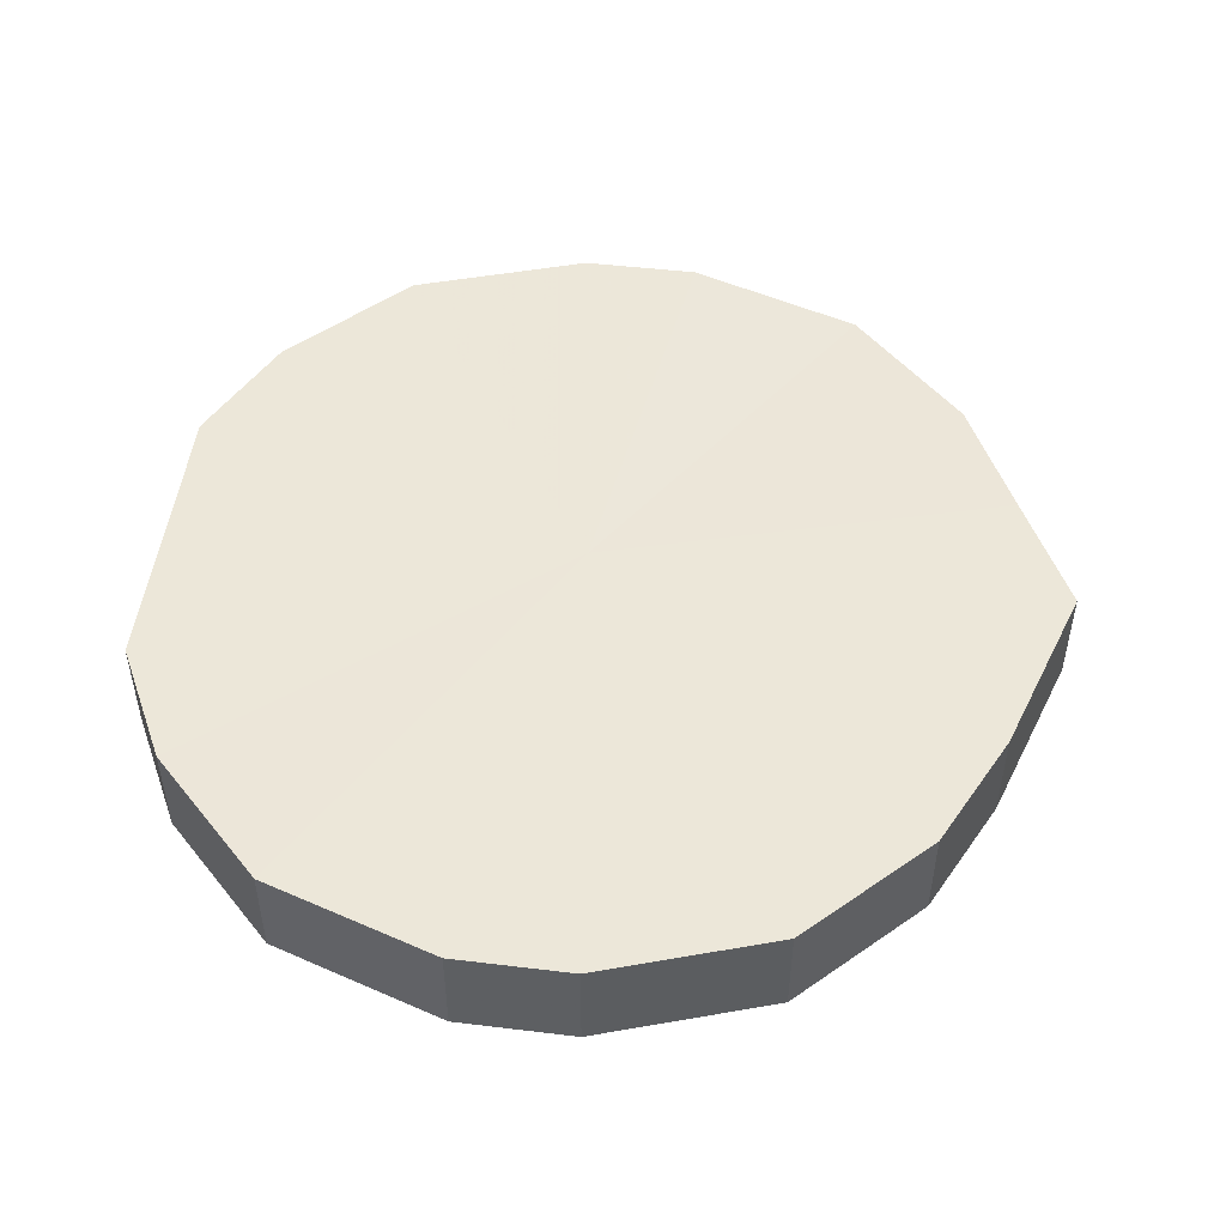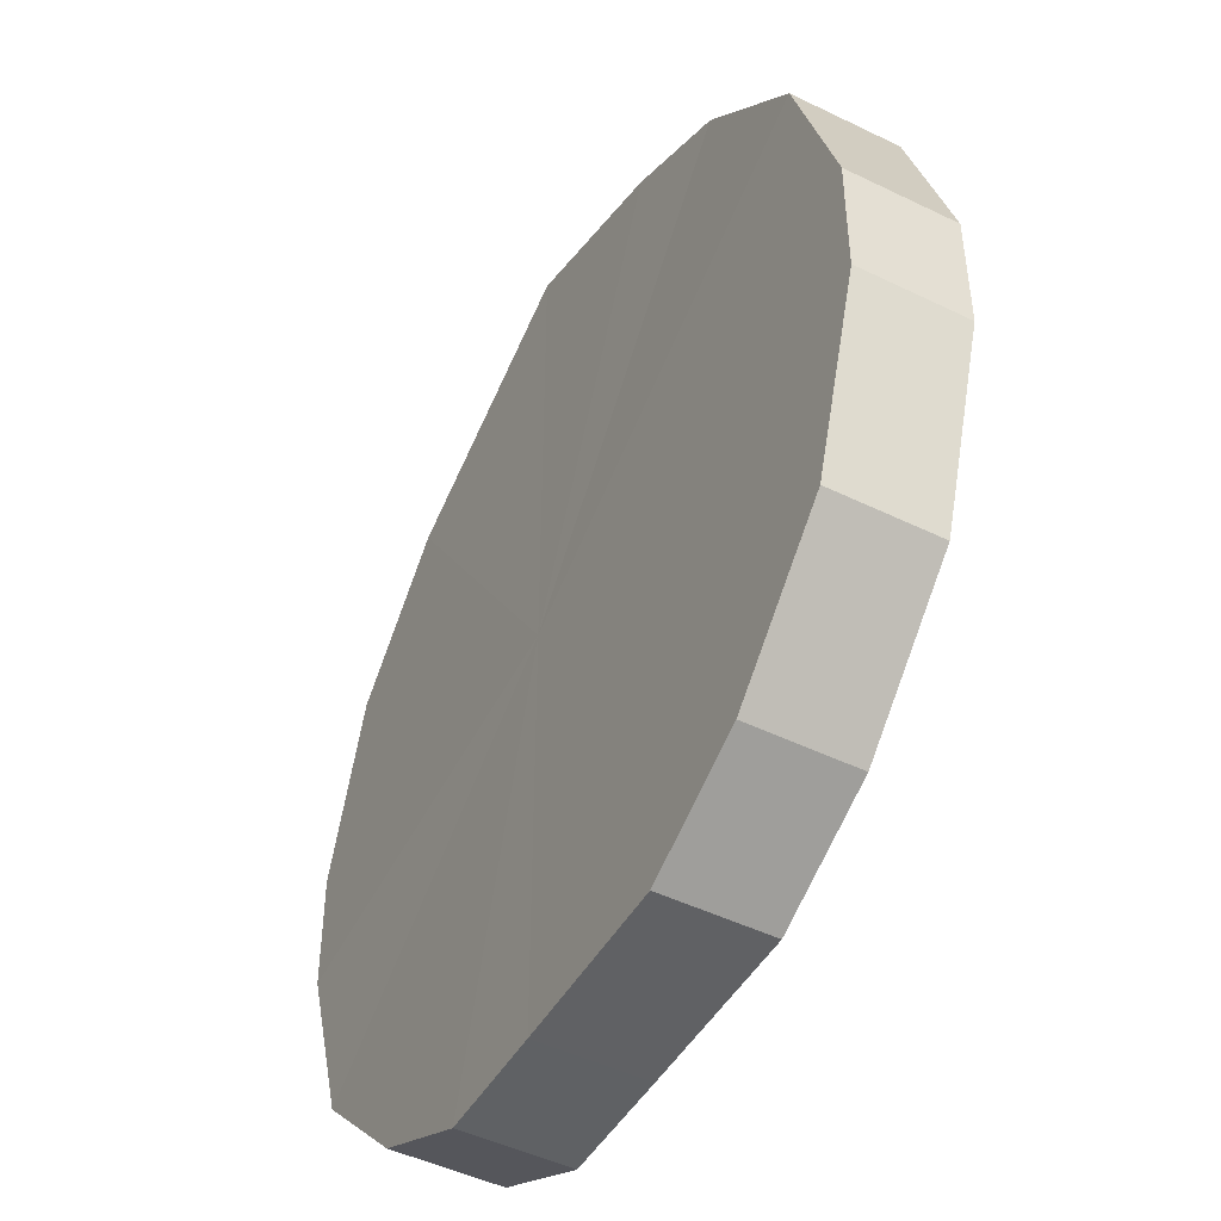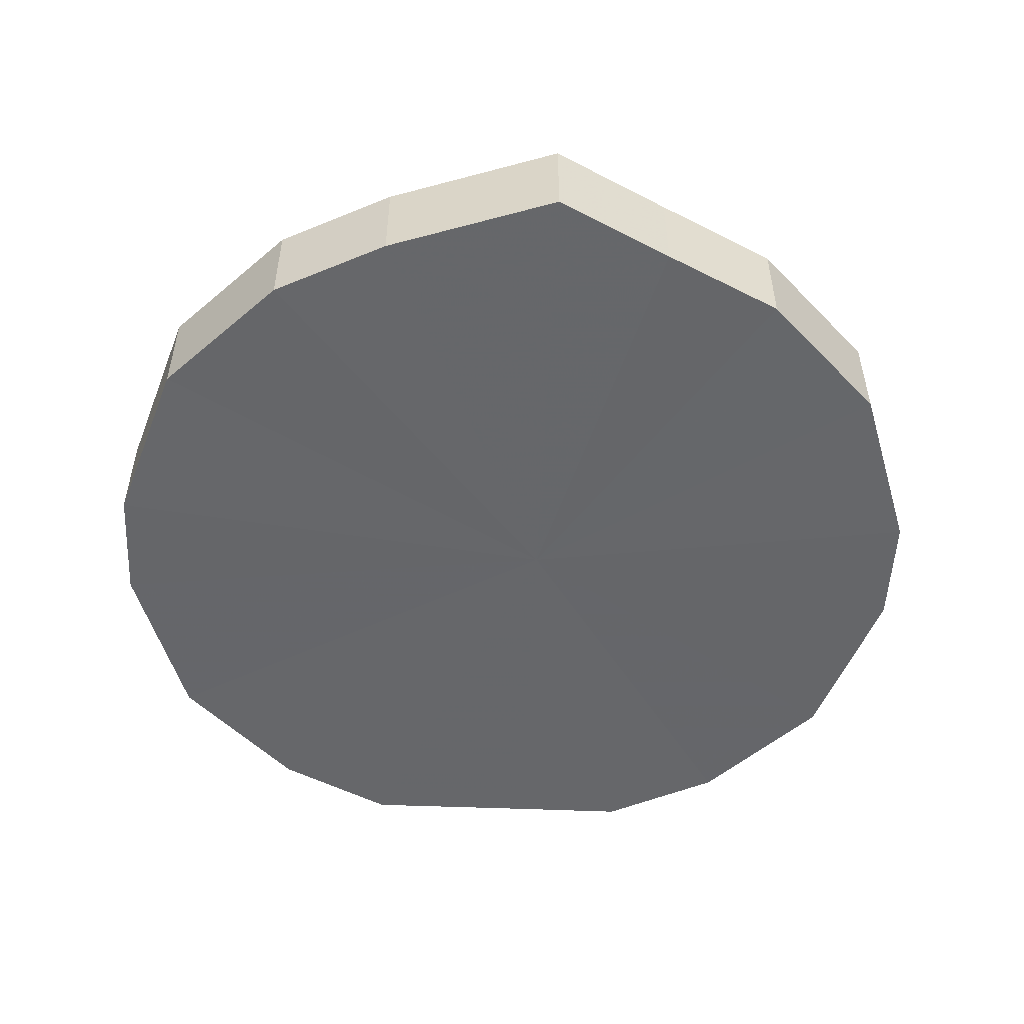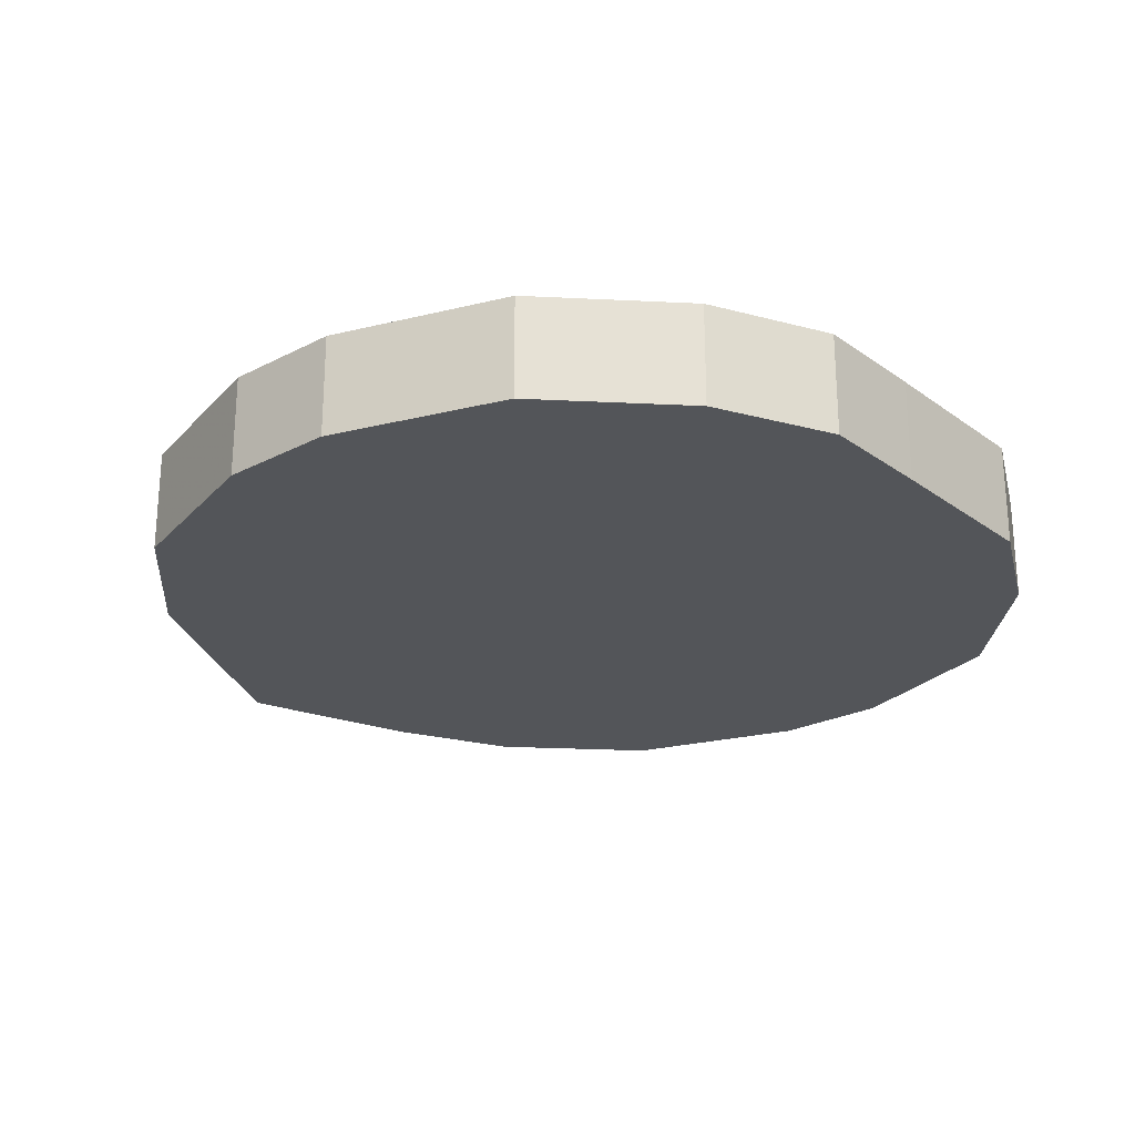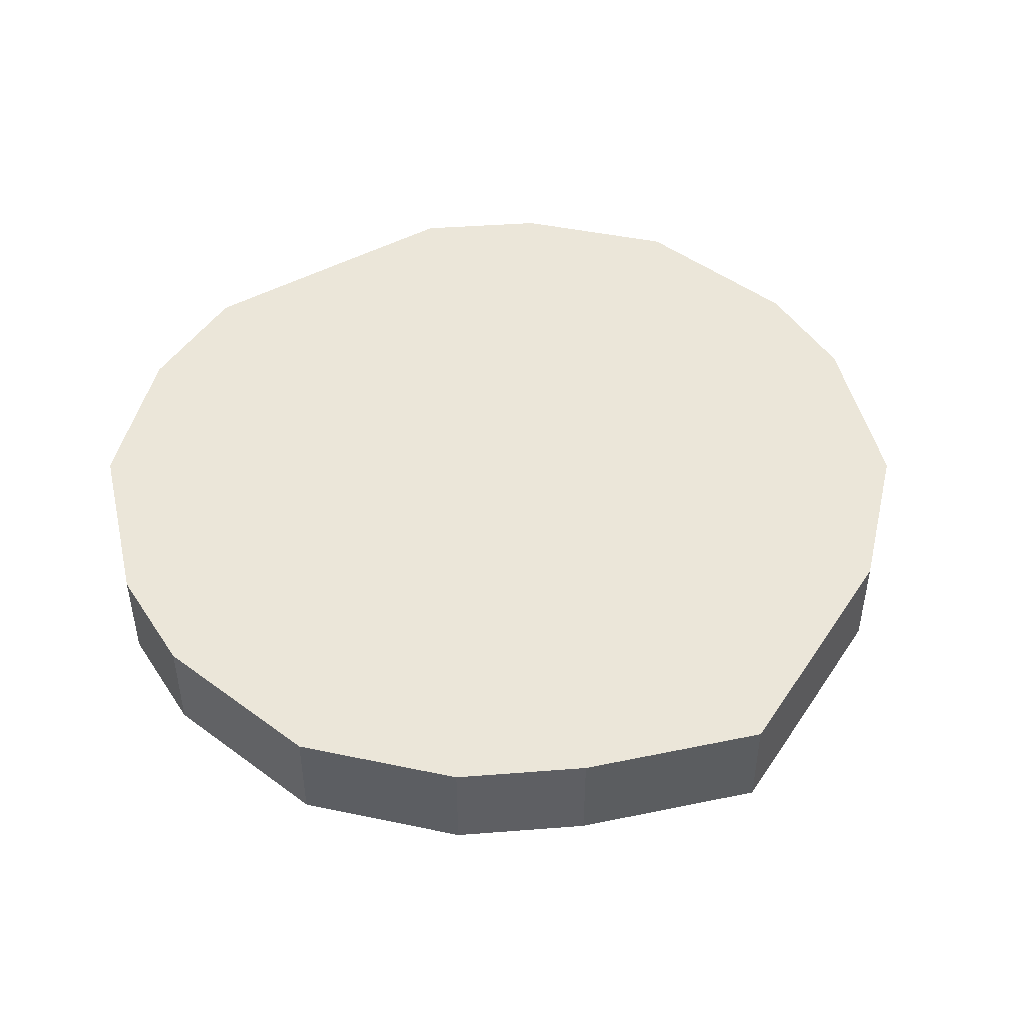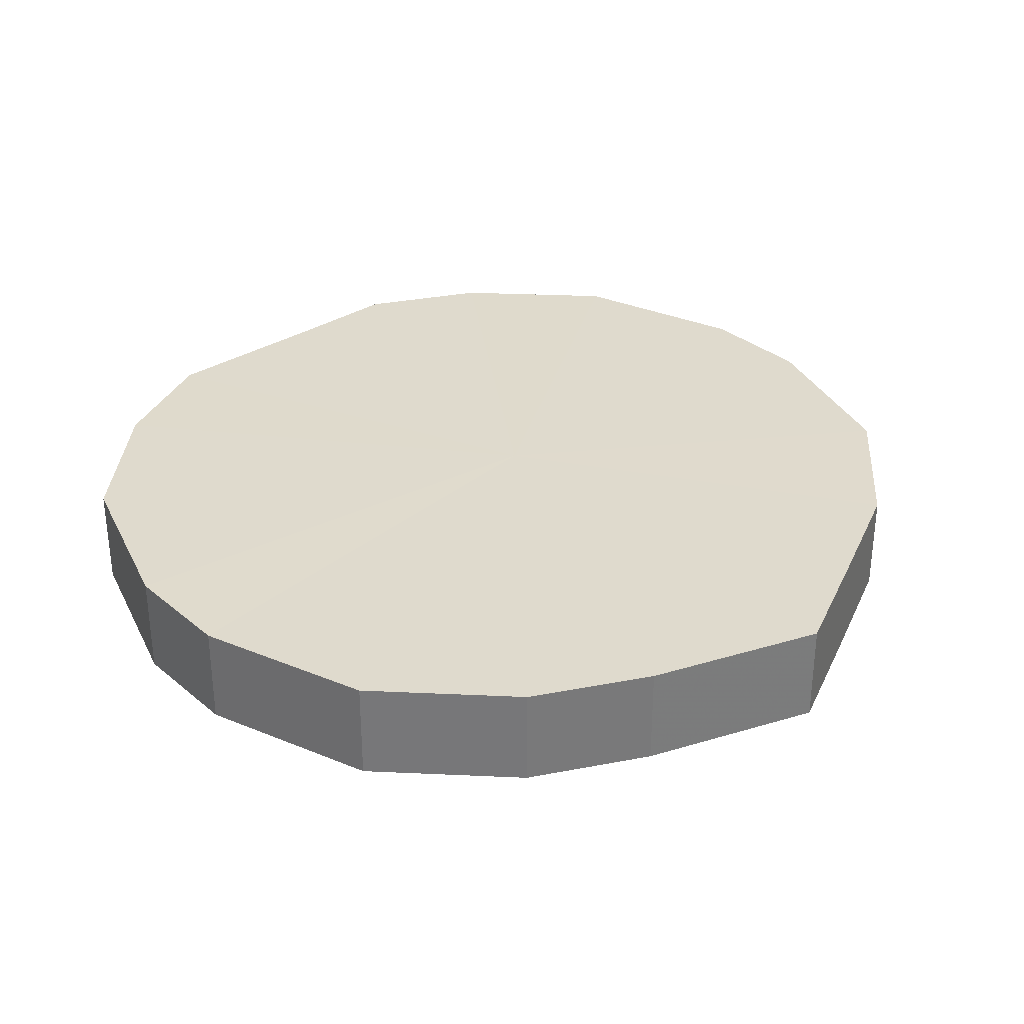
<metadata>
{"format":"obj","ext":"obj","renderer":"f3d","projection":"perspective","resolution":1024,"background":"white","views":[{"elev":49.9,"azim":97.5,"up":"+Z"},{"elev":-47.1,"azim":61.3,"up":"+Y"},{"elev":-52.0,"azim":177.5,"up":"+Z"},{"elev":-24.4,"azim":-49.7,"up":"+Z"},{"elev":47.2,"azim":148.4,"up":"+Z"},{"elev":32.8,"azim":138.6,"up":"+Z"}]}
</metadata>
<code>
o 5451
v 2191 1879 22
v 2191 1879 22
v 2191 1879 21.98
v 2191 1879 22
v 2191 1879 21.98
v 2191 1879 22
v 2191 1879 21.98
v 2191 1879 22
v 2191 1879 21.98
v 2191 1879 22
v 2191 1879 21.98
v 2191 1879 22
v 2191 1879 21.98
v 2191 1879 22
v 2191 1879 21.98
v 2191 1879 22
v 2191 1879 21.98
v 2191 1879 22
v 2191 1879 21.98
v 2191 1879 22
v 2191 1879 21.98
v 2191 1879 22
v 2191 1879 21.98
v 2191 1879 22
v 2191 1879 21.98
v 2191 1879 22
v 2191 1879 21.98
v 2191 1879 22
v 2191 1879 21.98
v 2191 1879 22
v 2191 1879 21.98
v 2191 1879 22
v 2191 1879 21.98
v 2191 1879 22
v 2191 1879 21.98
v 2191 1879 21.98
v 2191 1879 21.98
v 2191 1879 22
v 2191 1879 21.98
v 2191 1879 22
v 2191 1879 21.98
v 2191 1879 21.98
v 2191 1879 22
v 2191 1879 21.98
v 2191 1879 22
v 2191 1879 22
v 2191 1879 21.98
v 2191 1879 21.98
v 2191 1879 22
v 2191 1879 21.98
v 2191 1879 22
v 2191 1879 22
v 2191 1879 21.98
v 2191 1879 21.98
v 2191 1879 22
v 2191 1879 21.98
v 2191 1879 22
v 2191 1879 22
v 2191 1879 21.98
v 2191 1879 21.98
v 2191 1879 22
v 2191 1879 21.98
v 2191 1879 22
v 2191 1879 22
v 2191 1879 21.98
v 2191 1879 21.98
v 2191 1879 22
v 2191 1879 21.98
v 2191 1879 22
v 2191 1879 22
v 2191 1879 21.98
v 2191 1879 22
v 2191 1879 22
v 2191 1879 22
v 2191 1879 22
v 2191 1879 22
v 2191 1879 22
v 2191 1879 22
v 2191 1879 22
v 2191 1879 22
v 2191 1879 22
v 2191 1879 22
v 2191 1879 22
v 2191 1879 22
v 2191 1879 22
v 2191 1879 22
v 2191 1879 22
v 2191 1879 22
v 2191 1879 22
v 2191 1879 22
v 2191 1879 22
v 2191 1879 21.98
v 2191 1879 21.98
v 2191 1879 21.98
v 2191 1879 21.98
v 2191 1879 21.98
v 2191 1879 21.98
v 2191 1879 21.98
v 2191 1879 21.98
v 2191 1879 21.98
v 2191 1879 21.98
v 2191 1879 21.98
v 2191 1879 21.98
v 2191 1879 21.98
v 2191 1879 21.98
v 2191 1879 21.98
v 2191 1879 21.98
v 2191 1879 21.98
v 2191 1879 21.98
v 2191 1879 21.98
f 1 2 3
f 2 4 5
f 6 1 7
f 4 8 9
f 10 6 11
f 8 12 13
f 14 10 15
f 12 16 17
f 18 14 19
f 16 20 21
f 22 18 23
f 20 24 25
f 26 22 27
f 24 28 29
f 30 26 31
f 28 32 33
f 34 30 35
f 32 34 36
f 37 38 39
f 39 40 41
f 42 43 37
f 44 45 42
f 41 46 47
f 48 49 44
f 50 51 48
f 47 52 53
f 54 55 50
f 56 57 54
f 53 58 59
f 60 61 56
f 62 63 60
f 59 64 65
f 66 67 62
f 68 69 66
f 65 70 71
f 71 72 68
f 73 74 75
f 73 76 74
f 73 75 77
f 73 78 76
f 73 77 79
f 73 80 78
f 73 79 81
f 73 82 80
f 73 81 83
f 73 84 82
f 73 83 85
f 73 86 84
f 73 85 87
f 73 88 86
f 73 87 89
f 73 90 88
f 73 89 91
f 73 91 90
f 92 93 94
f 92 95 93
f 92 94 96
f 92 97 95
f 92 96 98
f 92 99 97
f 92 98 100
f 92 101 99
f 92 100 102
f 92 103 101
f 92 102 104
f 92 105 103
f 92 104 106
f 92 107 105
f 92 106 108
f 92 109 107
f 92 108 110
f 92 110 109

</code>
